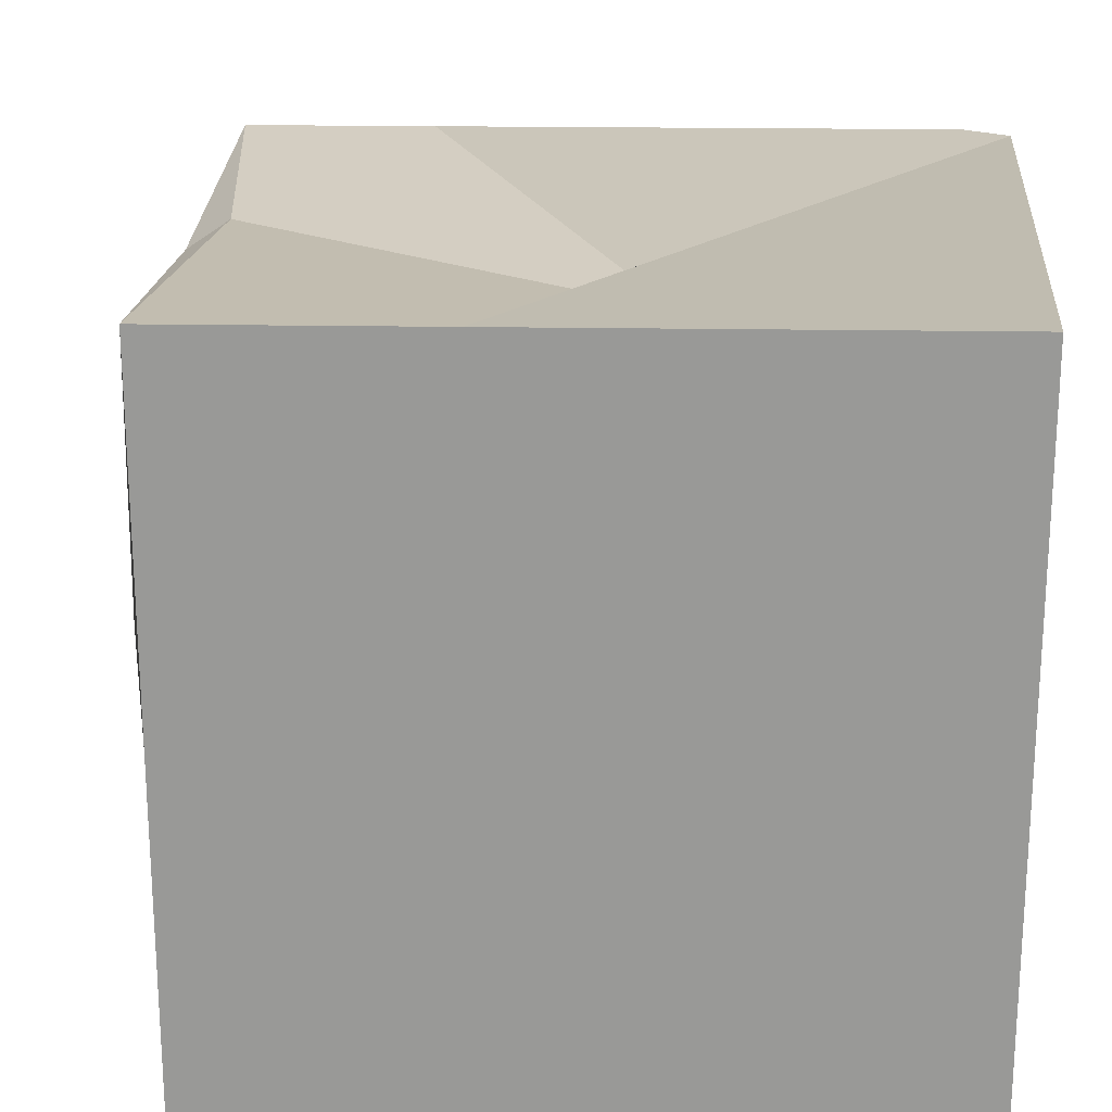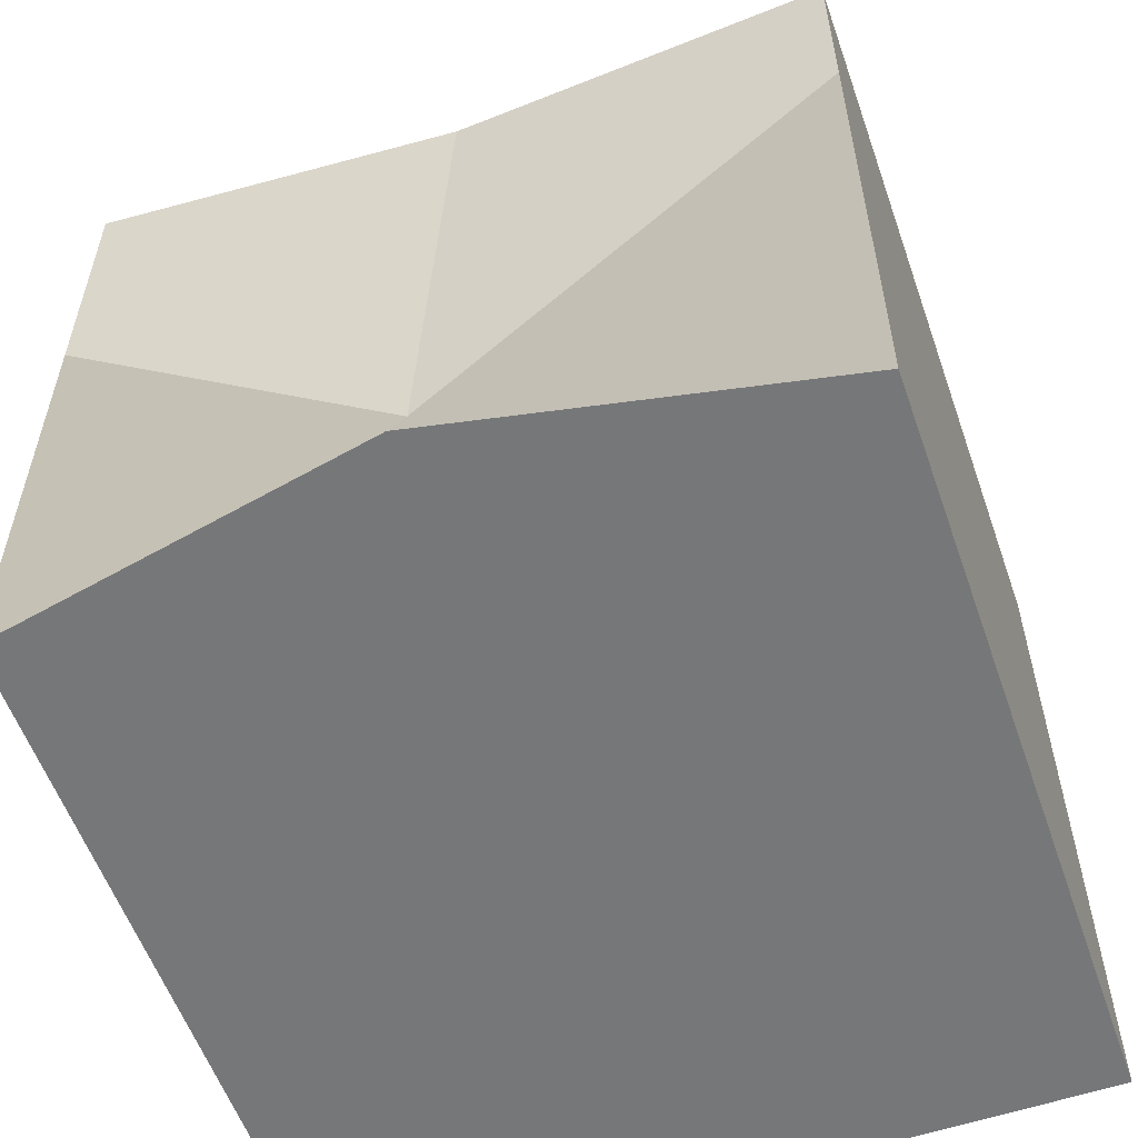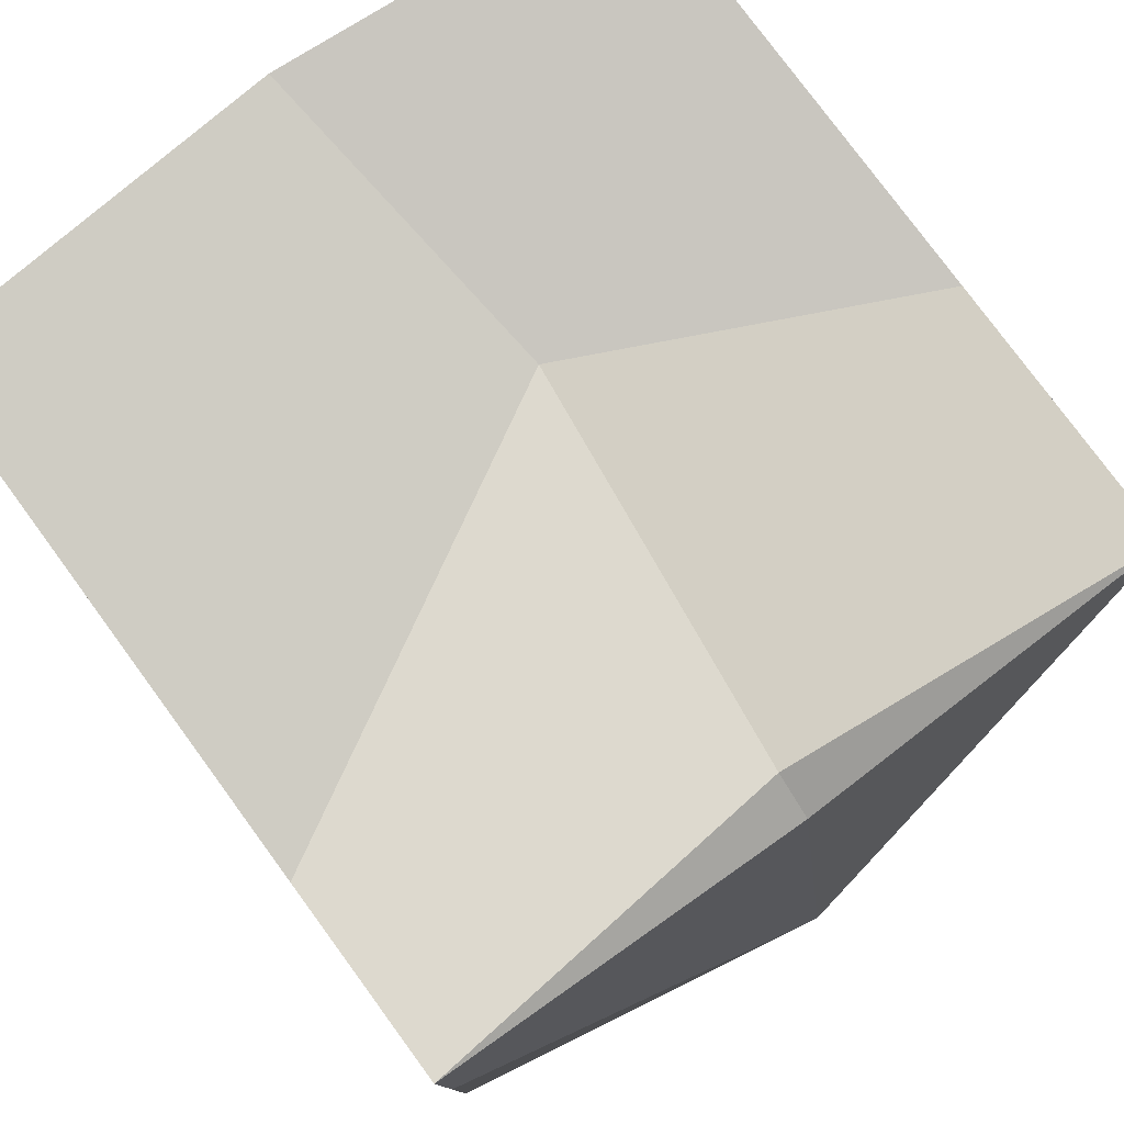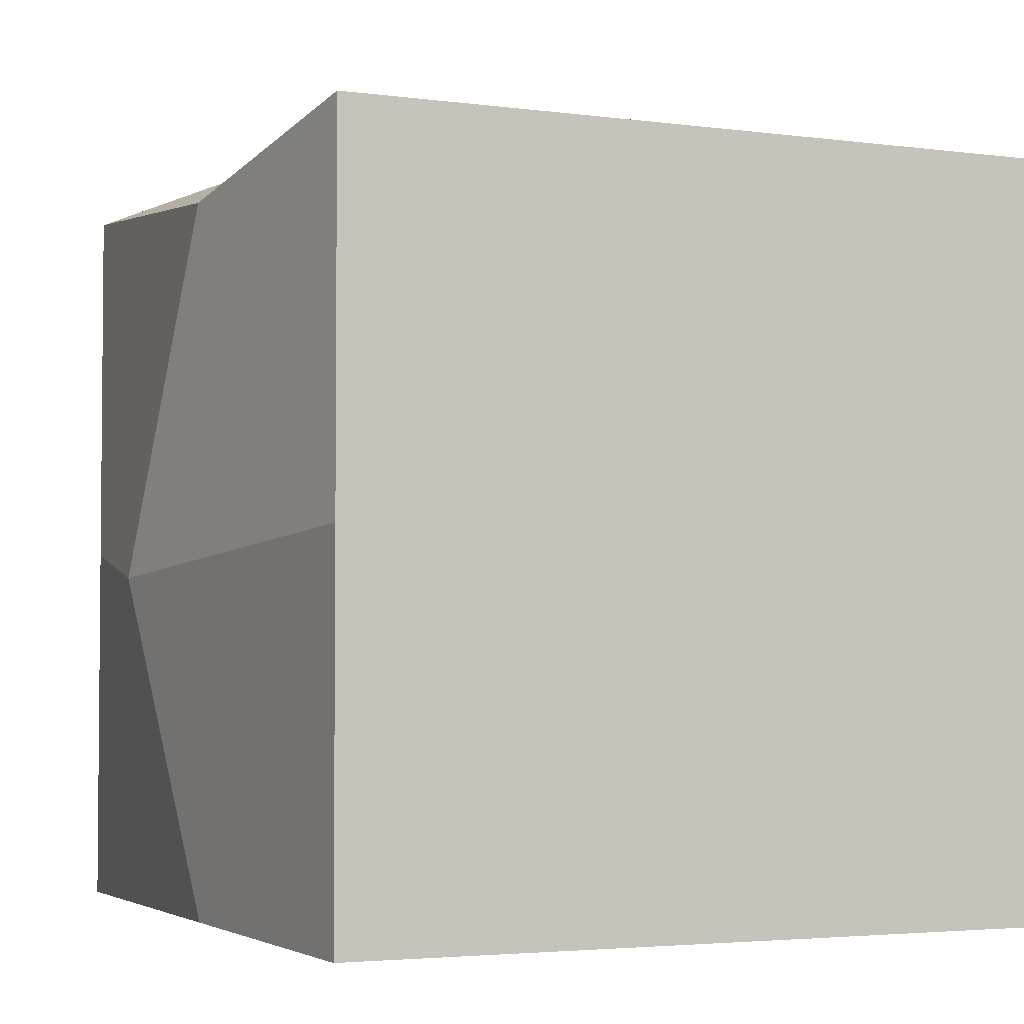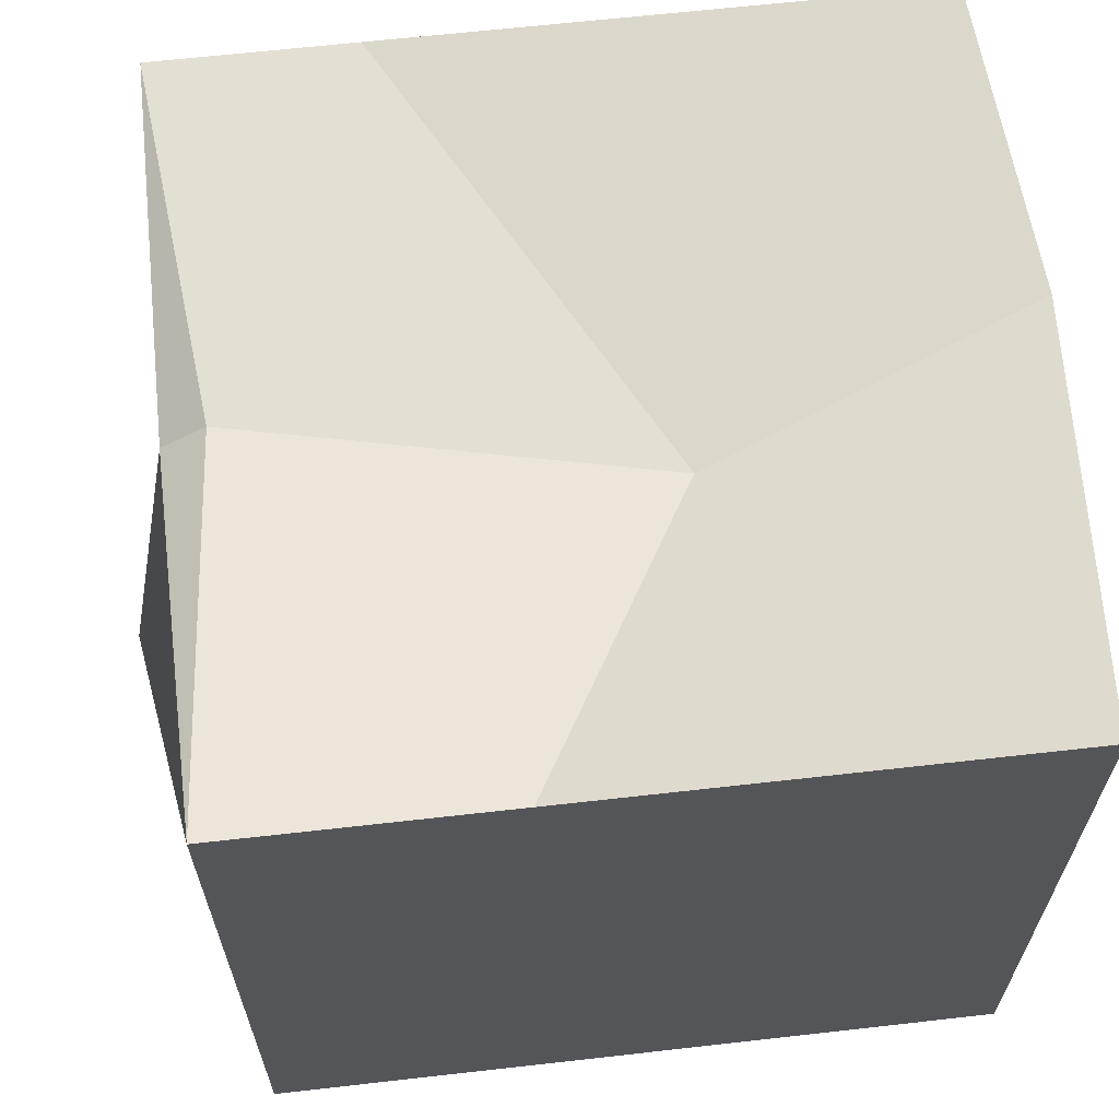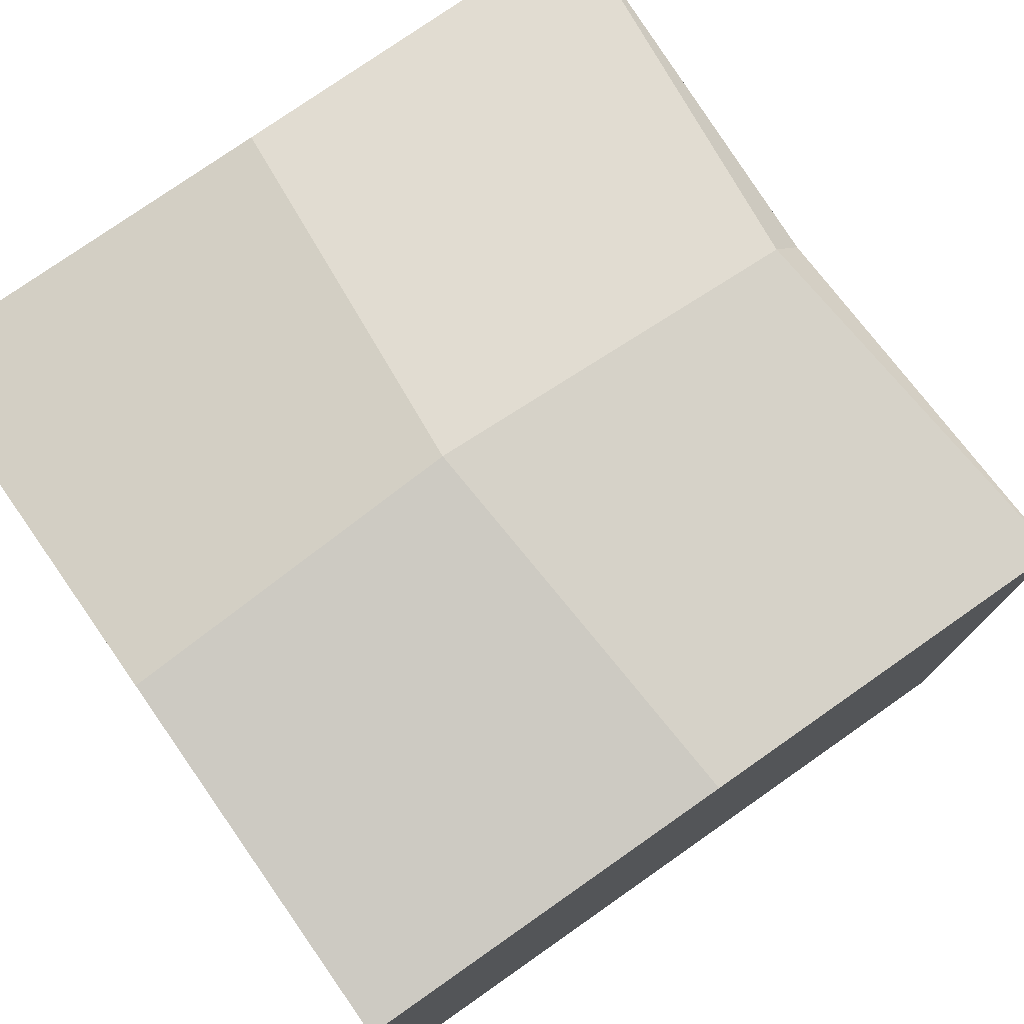
<metadata>
{"format":"obj","ext":"obj","renderer":"f3d","projection":"perspective","resolution":1024,"background":"white","views":[{"elev":20.9,"azim":-88.3,"up":"+Z"},{"elev":-57.1,"azim":19.3,"up":"+Y"},{"elev":78.7,"azim":143.7,"up":"+Z"},{"elev":-3.4,"azim":-114.5,"up":"+Z"},{"elev":64.3,"azim":-96.5,"up":"+Z"},{"elev":77.2,"azim":-125.0,"up":"+Y"}]}
</metadata>
<code>
o Cube_Cube.002
v -1 0 1
v -1 0 -1
v -1 2 -1
v 1 0 1
v 1 0 -1
v 1 2 -1
v -1 1.268 1
v -1 2 0
v 0 2 -1
v 1 2 0
v 1 1.467 1
v 0 0 1.2
v 0 2.2 -0.1
v -0.1507 0.8039 0.8
v 1 1.5 0.5
v -1 1.5 0.5
v -1 2 1
v 1 2 1
v 0 1.902 0.9804
v 0 2.018 0.9016
f 10 13 20 18
f 2 3 9 6 5
f 11 18 19 14
f 13 8 17 20
f 2 5 4 12 1
f 7 17 8 16
f 11 15 10 18
f 6 9 13 10
f 9 3 8 13
f 12 14 7 1
f 4 11 14 12
f 4 5 15 11
f 5 6 10 15
f 2 16 8 3
f 1 7 16 2
f 20 17 19
f 18 20 19
f 14 19 17 7

</code>
